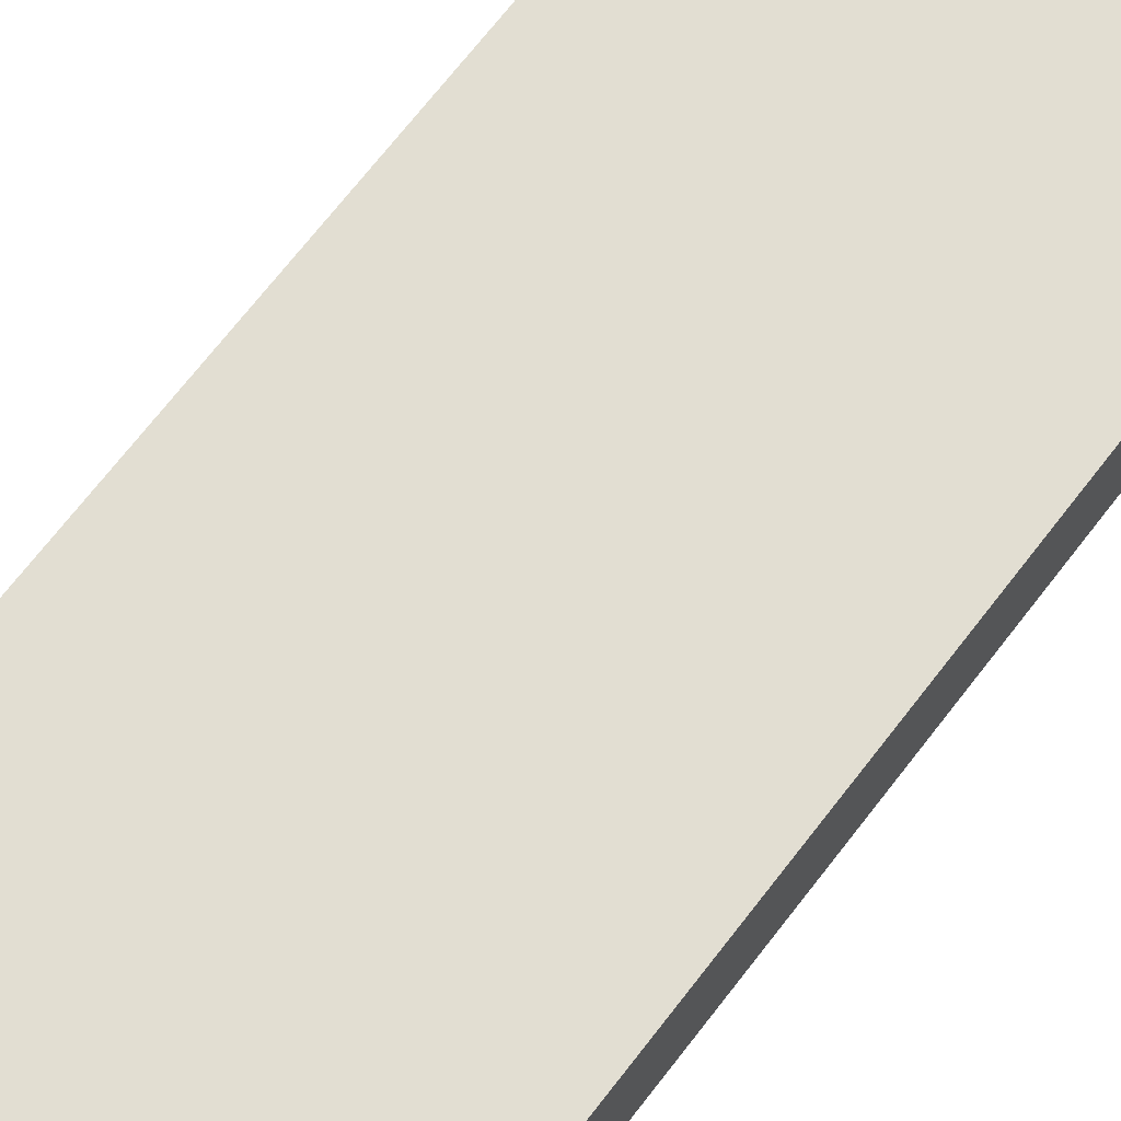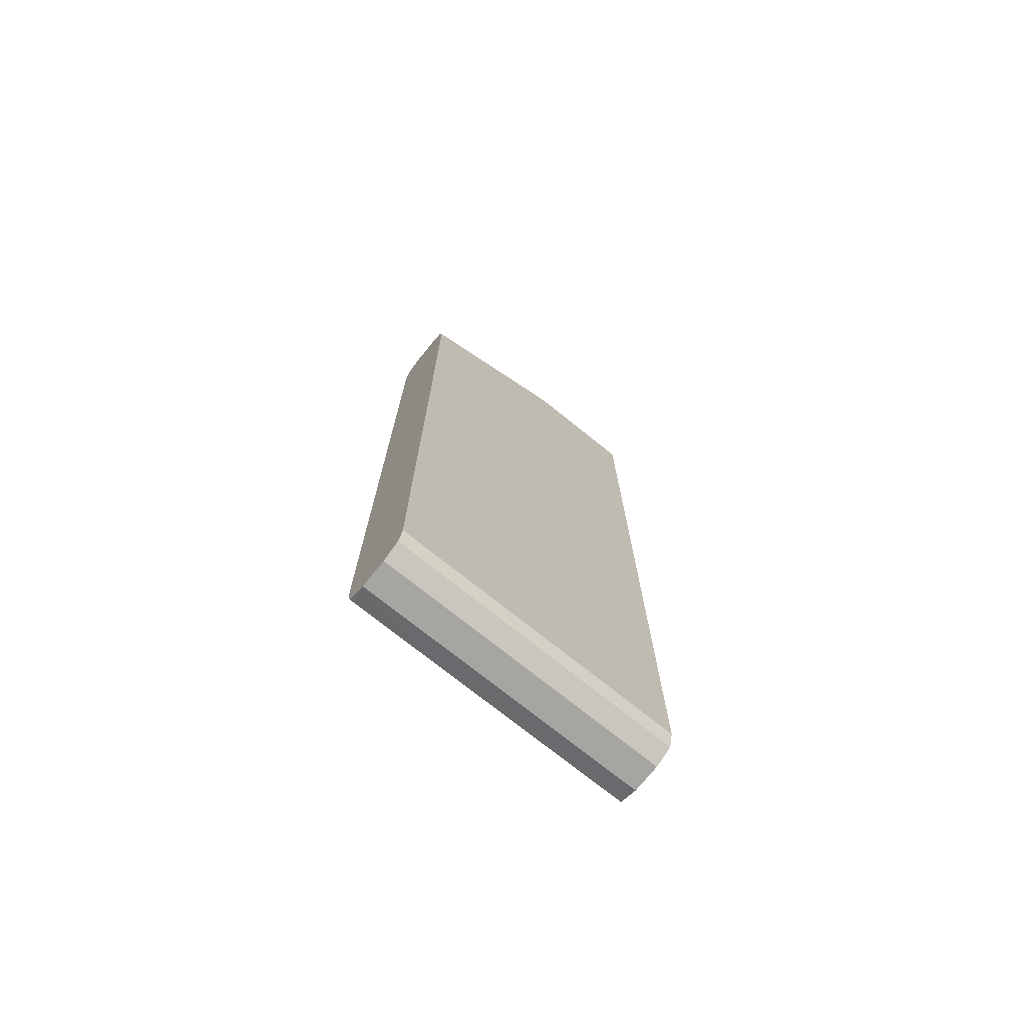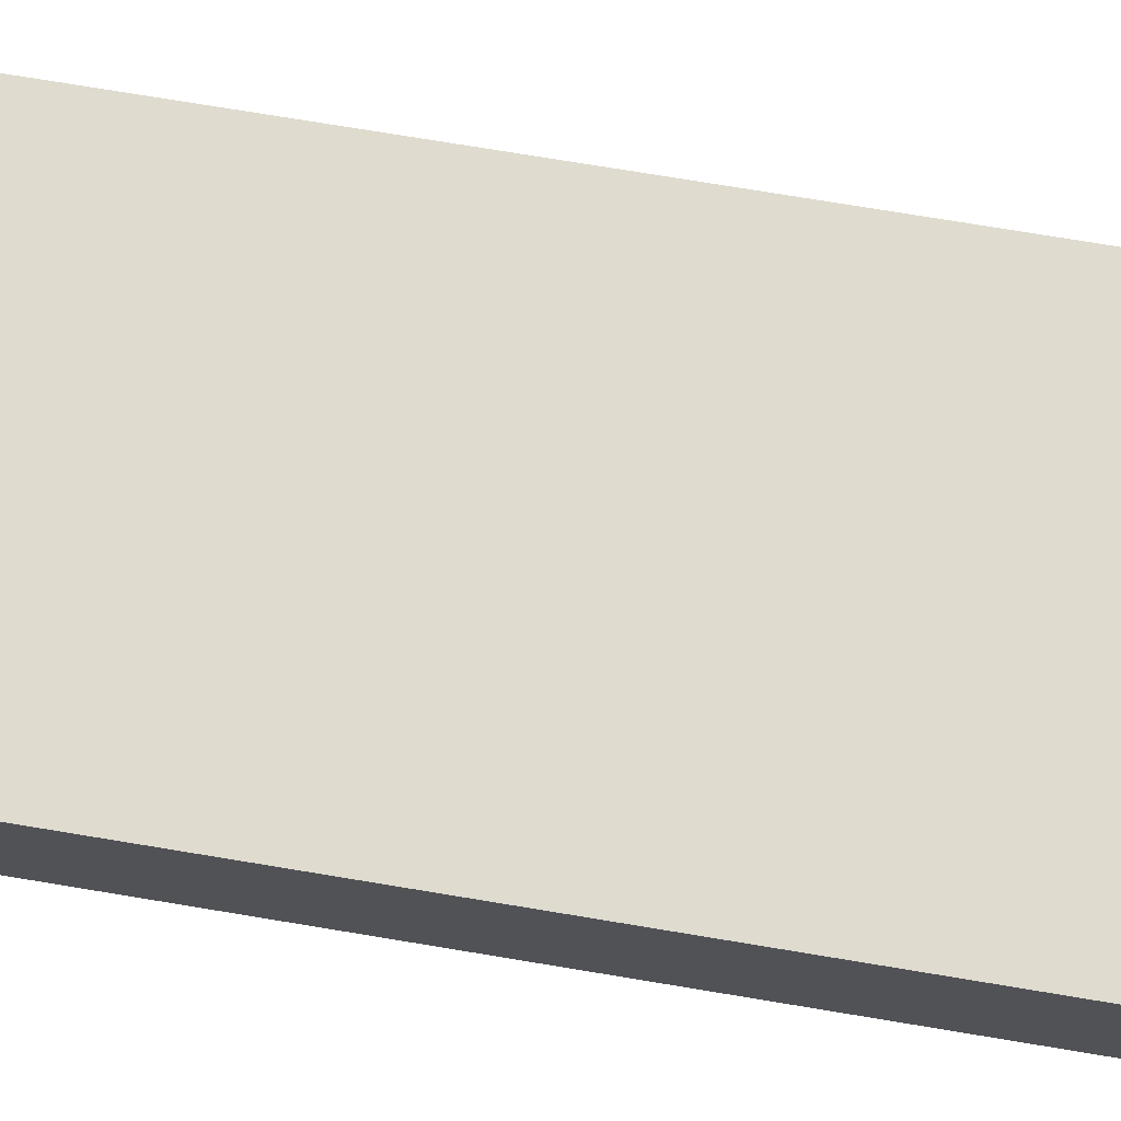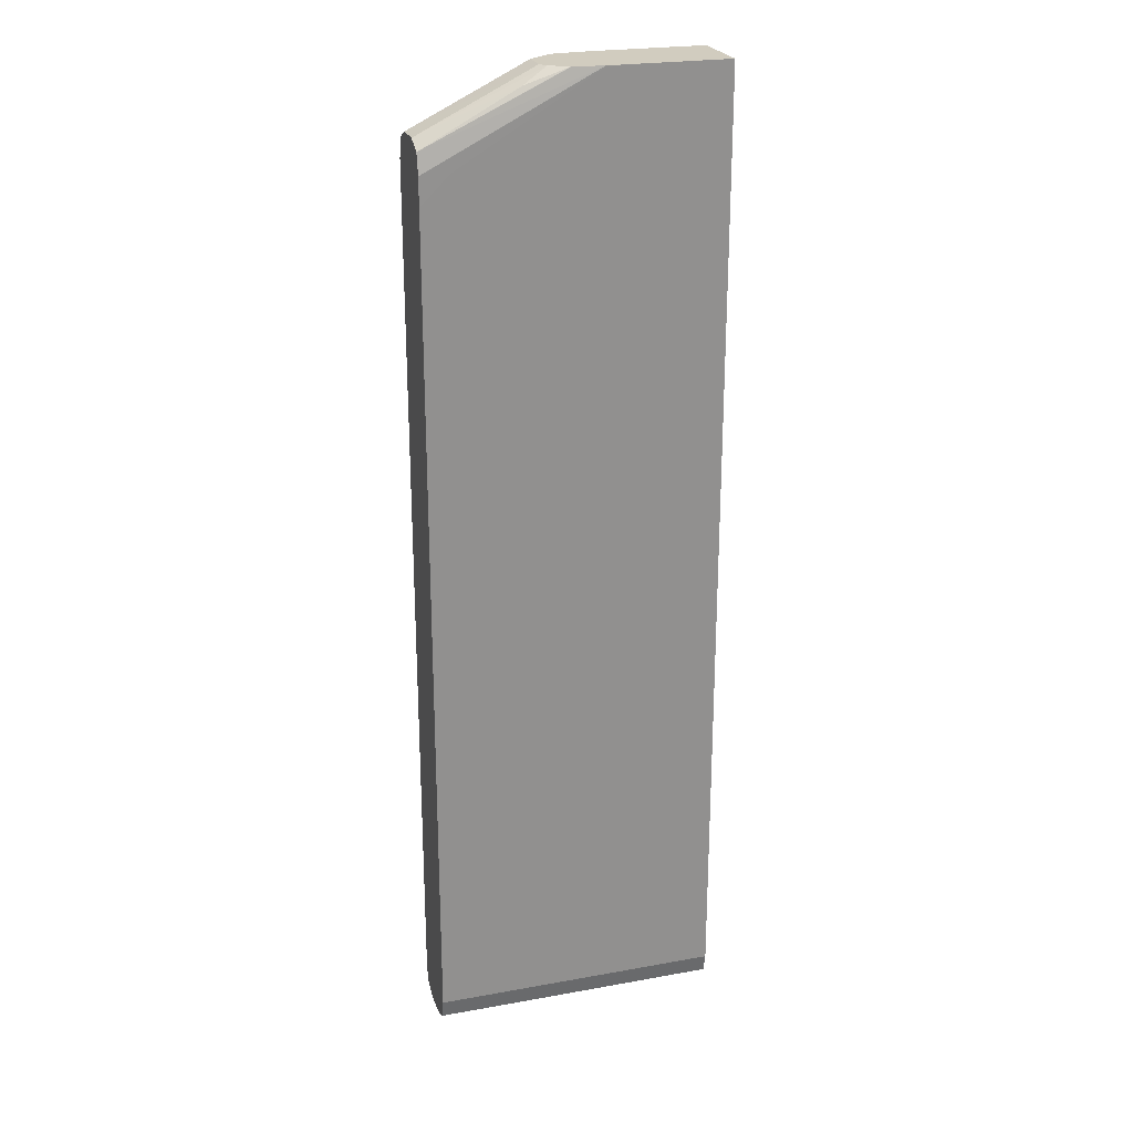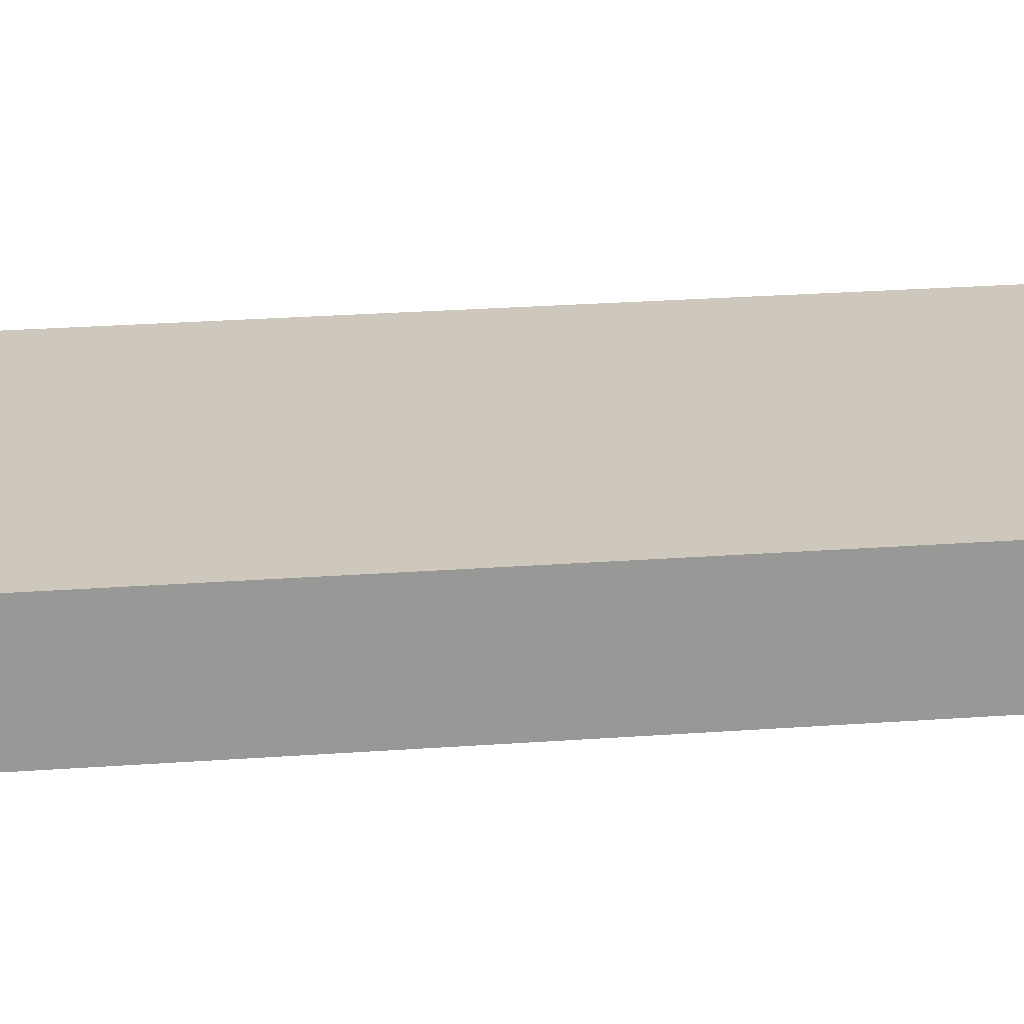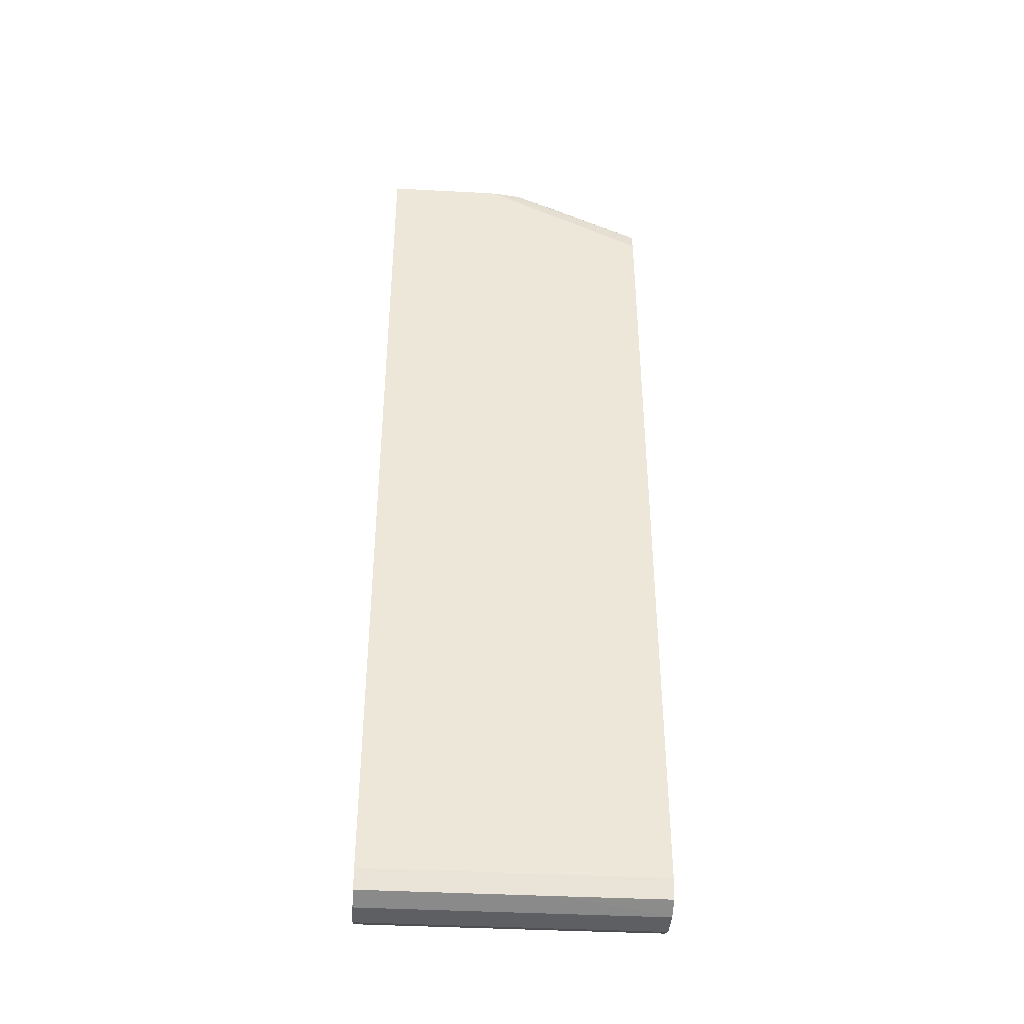
<metadata>
{"format":"obj","ext":"obj","renderer":"f3d","projection":"perspective","resolution":1024,"background":"white","views":[{"elev":68.0,"azim":-142.7,"up":"+Y"},{"elev":-73.7,"azim":-38.8,"up":"+Z"},{"elev":70.5,"azim":-80.4,"up":"+Y"},{"elev":23.9,"azim":-16.7,"up":"+Z"},{"elev":22.0,"azim":-97.7,"up":"+Y"},{"elev":-40.6,"azim":176.3,"up":"+Z"}]}
</metadata>
<code>
v -0.001166 0.005363 -0.1504
v -0.02439 0.005363 -0.1504
v -0.001166 -0.02036 -0.1504
v -0.001166 0.005363 -0.4826
v -0.04388 0.005363 -0.1511
v -0.03413 0.00536 -0.1504
v -0.03335 -0.02036 -0.1504
v -0.001166 -0.02036 -0.4826
v -0.001166 0.003804 -0.4894
v -0.07825 0.004625 -0.4858
v -0.1024 0.005363 -0.4826
v -0.0439 0.005264 -0.1504
v -0.09262 0.005363 -0.1804
v -0.1024 0.005327 -0.1804
v -0.1024 0.005325 -0.1804
v -0.04309 -0.02036 -0.1504
v -0.04388 -0.02036 -0.1511
v -0.1024 -0.02036 -0.4826
v -0.06044 -0.01927 -0.4874
v -0.001166 -0.0188 -0.4894
v -0.001166 0.001351 -0.4905
v -0.06776 0.003804 -0.4894
v -0.1024 0.003804 -0.4894
v -0.1024 0.005363 -0.1902
v -0.05388 0.004071 -0.1504
v -0.1024 0.003769 -0.1734
v -0.05367 -0.01912 -0.1504
v -0.1024 -0.01878 -0.1734
v -0.1024 -0.02032 -0.1804
v -0.1024 -0.02033 -0.1804
v -0.09262 -0.02036 -0.1804
v -0.1024 -0.0188 -0.4894
v -0.06776 -0.0188 -0.4894
v -0.06045 -0.01927 -0.4874
v -0.1024 -0.02036 -0.1902
v -0.001166 -0.01237 -0.4921
v -0.001166 -0.002627 -0.4921
v -0.1024 -0.002627 -0.4921
v -0.06892 0.002625 -0.1557
v -0.06206 -0.002627 -0.1504
v -0.1024 -0.002627 -0.1704
v -0.05388 -0.01907 -0.1504
v -0.06892 -0.01763 -0.1557
v -0.0884 -0.01751 -0.1656
v -0.1024 -0.01242 -0.1704
v -0.1024 -0.02033 -0.1805
v -0.1024 -0.01237 -0.4921
v -0.06206 -0.01237 -0.1504
v -0.1024 -0.002695 -0.1704
v -0.06026 -0.01515 -0.1504
v -0.06045 -0.01535 -0.1506
v -0.06045 -0.01485 -0.1504
f 1 2 6
f 1 6 12
f 1 12 25
f 1 25 40
f 1 40 48
f 1 48 52
f 1 52 50
f 1 50 42
f 1 42 27
f 1 27 16
f 1 16 7
f 1 7 3
f 1 3 8
f 1 8 20
f 1 20 36
f 1 36 37
f 1 37 21
f 1 21 9
f 1 9 4
f 1 4 11
f 1 11 24
f 1 24 13
f 1 13 5
f 1 5 2
f 2 5 6
f 3 7 17
f 3 17 31
f 3 31 35
f 3 35 18
f 3 18 8
f 4 9 10
f 4 10 11
f 5 12 6
f 5 13 14
f 5 14 15
f 5 15 12
f 7 16 17
f 8 18 34
f 8 34 19
f 8 19 20
f 9 21 22
f 9 22 10
f 10 22 23
f 10 23 11
f 11 23 38
f 11 38 47
f 11 47 32
f 11 32 18
f 11 18 35
f 11 35 46
f 11 46 29
f 11 29 28
f 11 28 45
f 11 45 49
f 11 49 41
f 11 41 26
f 11 26 15
f 11 15 24
f 12 15 26
f 12 26 25
f 13 24 14
f 14 24 15
f 16 27 28
f 16 28 29
f 16 29 30
f 16 30 17
f 17 30 31
f 18 32 33
f 18 33 34
f 19 34 33
f 19 33 20
f 20 33 47
f 20 47 36
f 21 37 38
f 21 38 22
f 22 38 23
f 25 39 40
f 25 26 39
f 26 41 39
f 27 42 28
f 28 42 43
f 28 43 44
f 28 44 45
f 29 46 30
f 30 46 31
f 31 46 35
f 32 47 33
f 36 47 38
f 36 38 37
f 39 41 40
f 40 41 49
f 40 49 48
f 42 50 51
f 42 51 43
f 43 51 50
f 43 50 45
f 43 45 44
f 45 50 52
f 45 52 48
f 45 48 49

</code>
